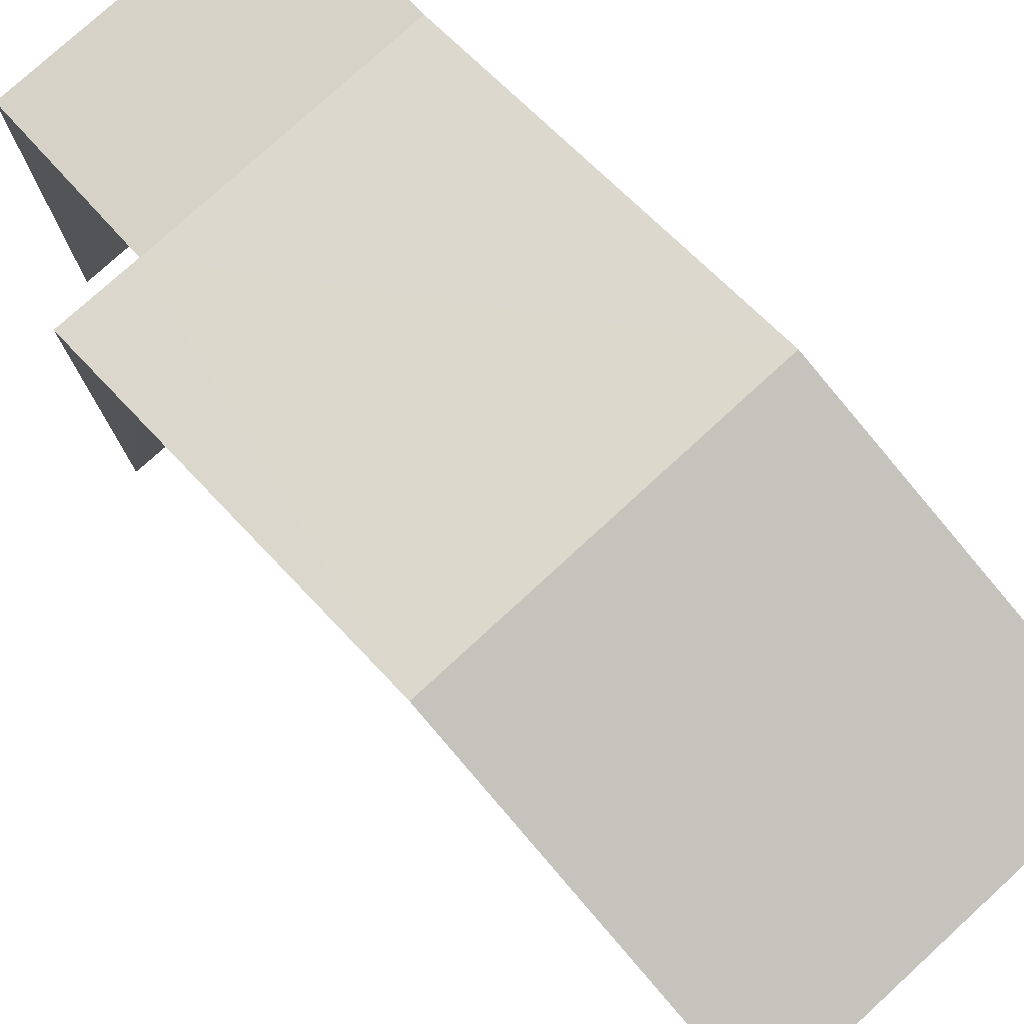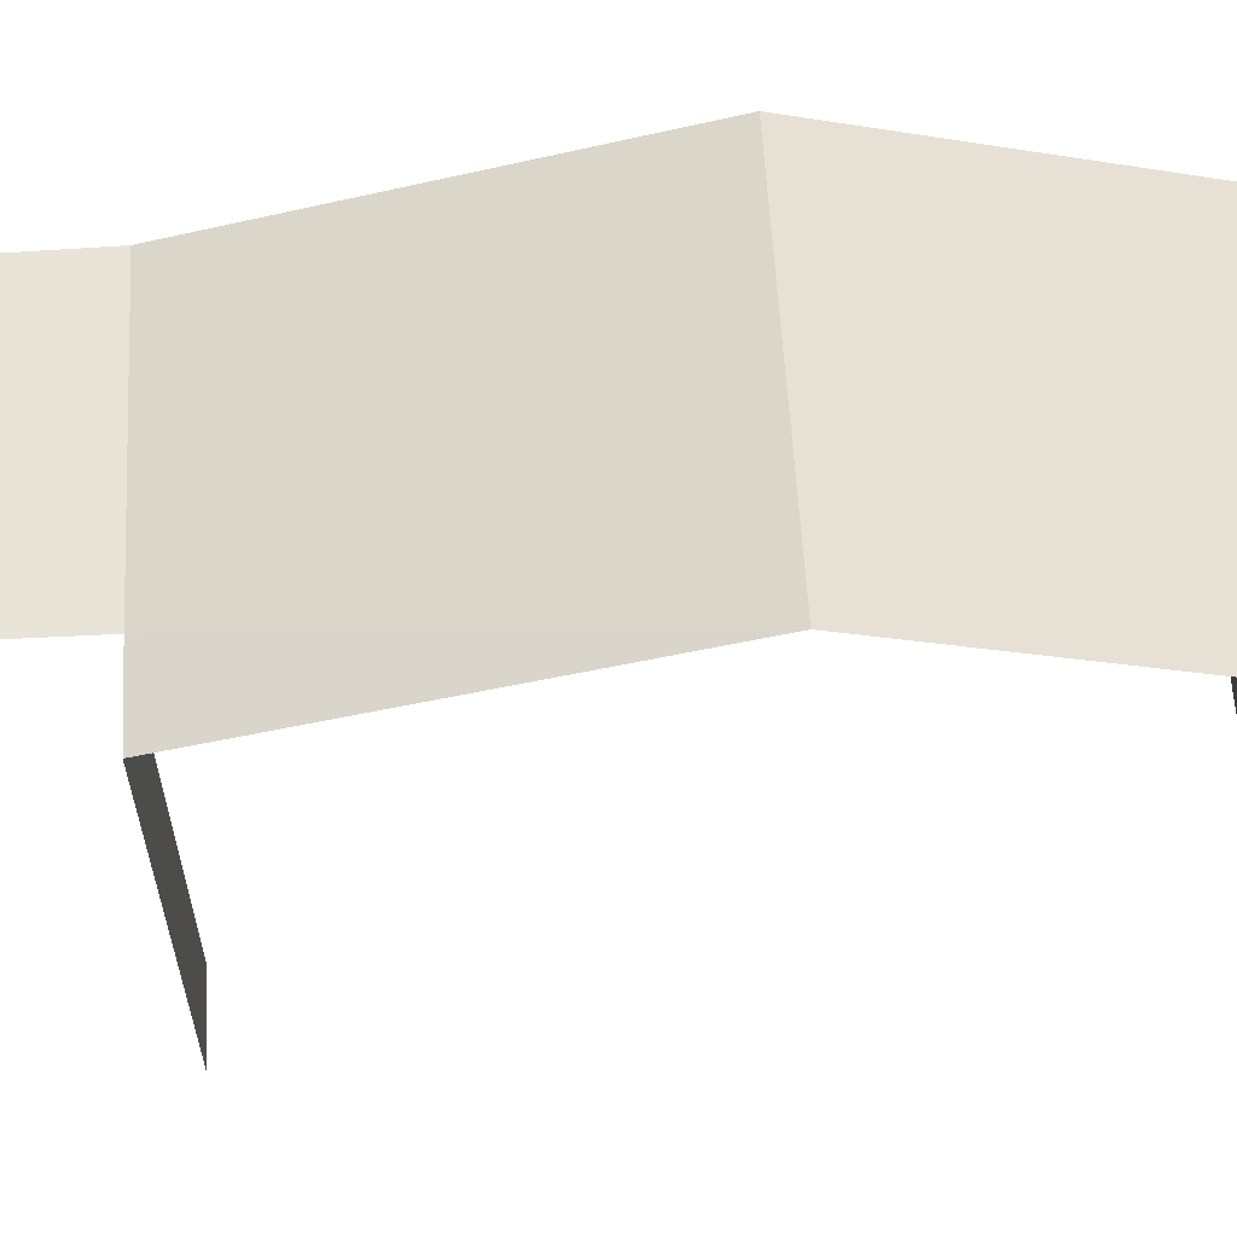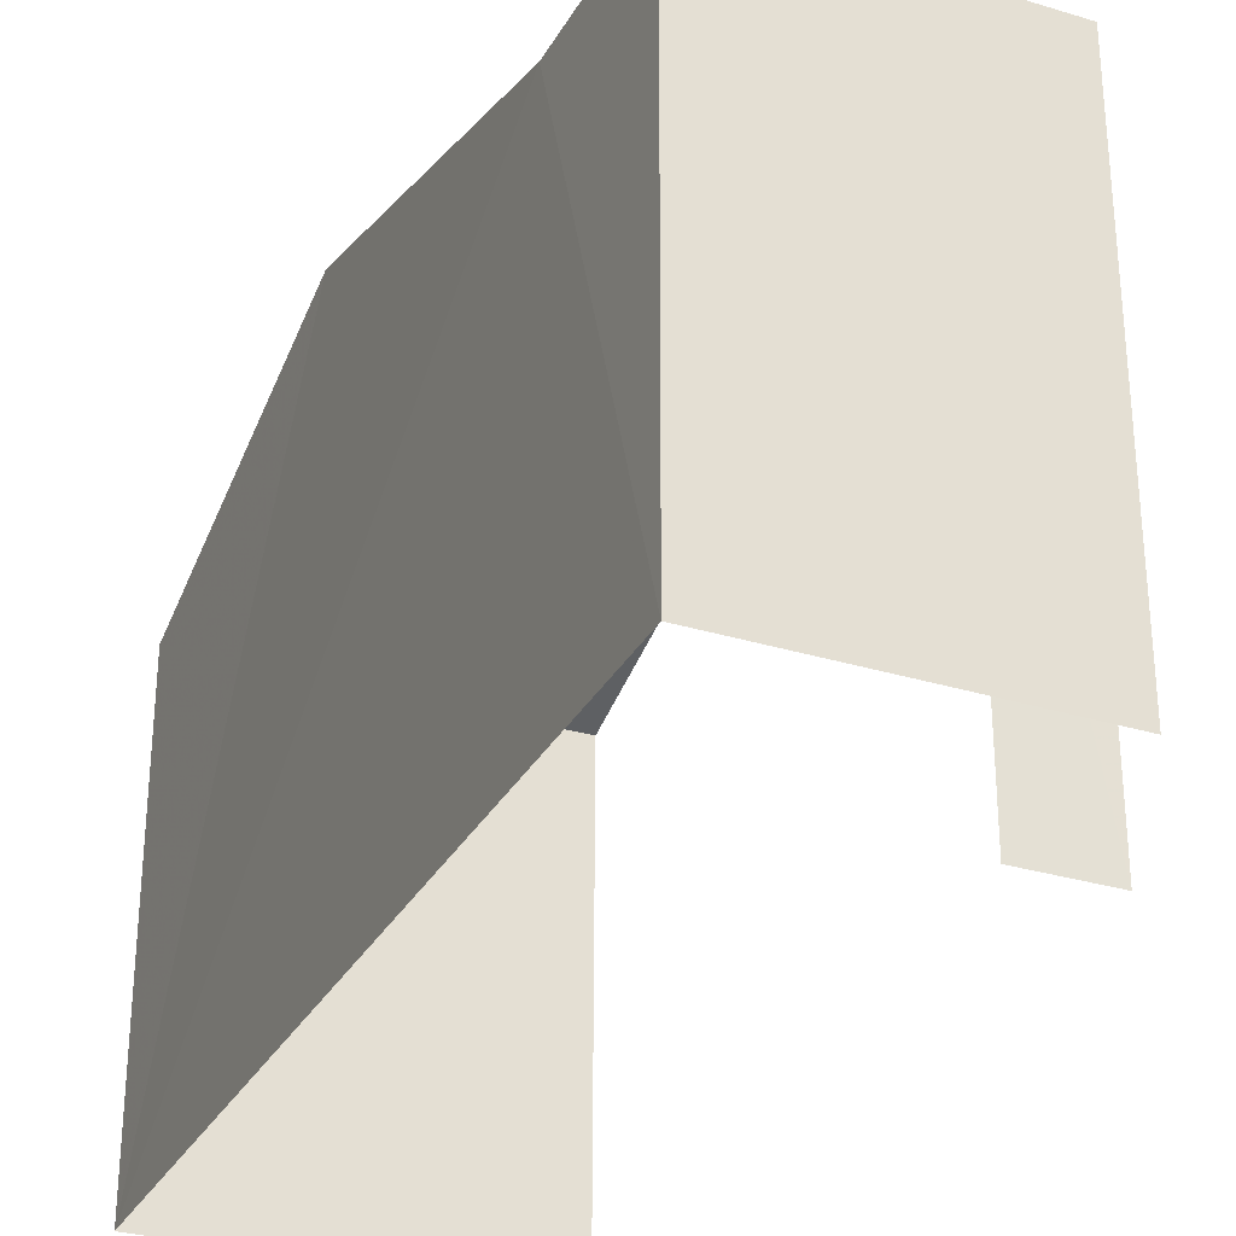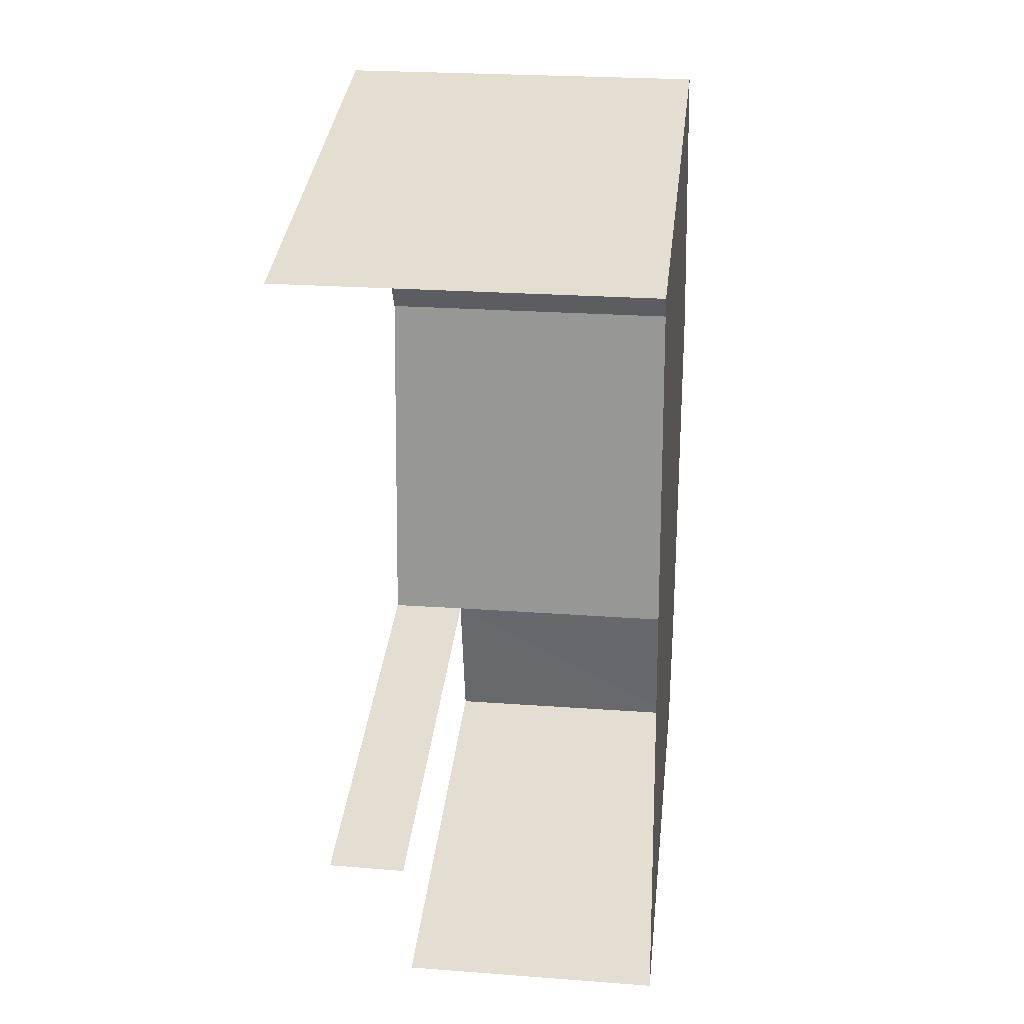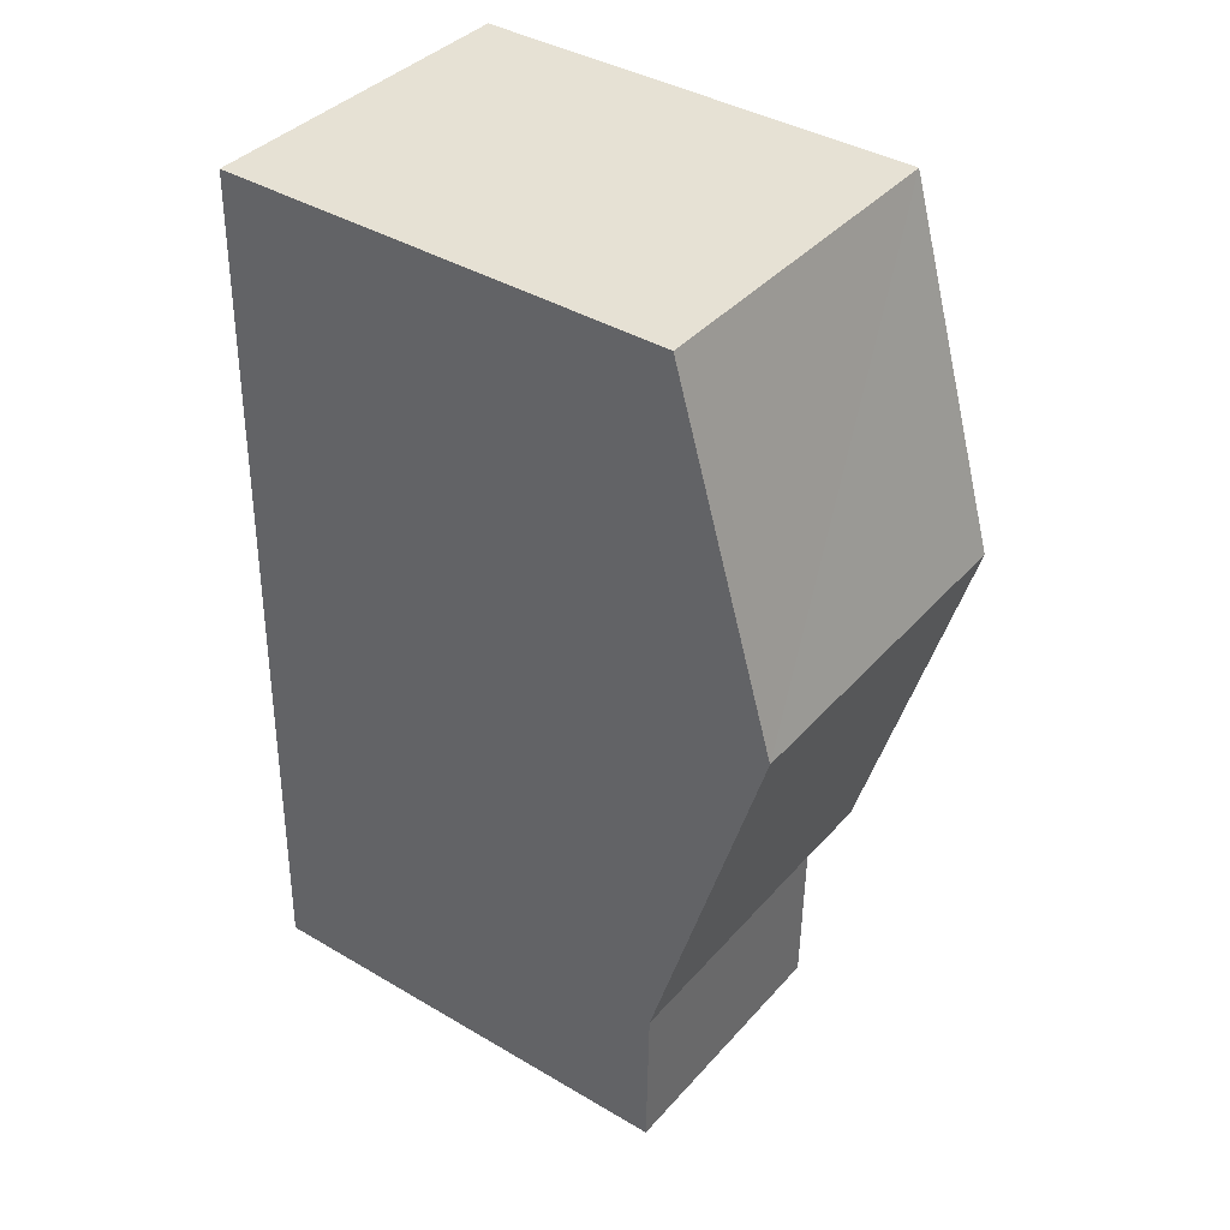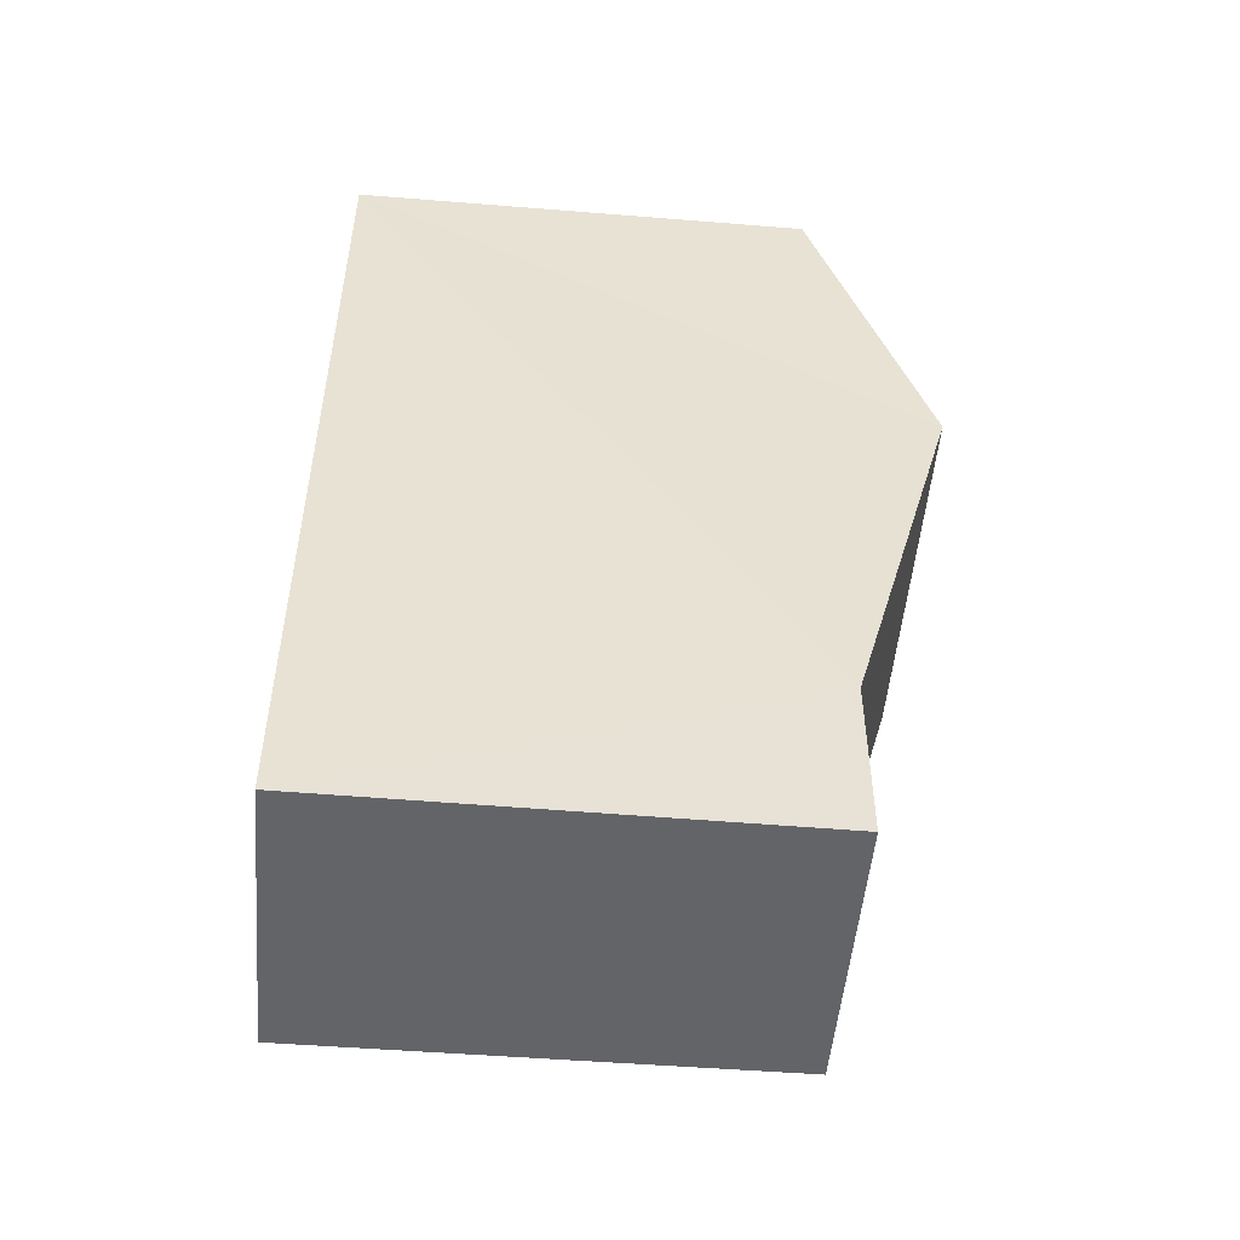
<metadata>
{"format":"obj","ext":"obj","renderer":"f3d","projection":"perspective","resolution":1024,"background":"white","views":[{"elev":77.9,"azim":136.3,"up":"+Z"},{"elev":59.9,"azim":85.5,"up":"+Z"},{"elev":-30.2,"azim":-25.2,"up":"+Z"},{"elev":36.6,"azim":-173.3,"up":"+Y"},{"elev":39.8,"azim":-53.8,"up":"+Y"},{"elev":-50.0,"azim":-95.0,"up":"+Y"}]}
</metadata>
<code>
v -3.738e+05 -1.033e+05 27.89
v -3.738e+05 -1.033e+05 27.89
v -3.738e+05 -1.033e+05 27.89
v -3.738e+05 -1.033e+05 27.89
v -3.738e+05 -1.033e+05 27.89
v -3.738e+05 -1.033e+05 27.89
v -3.738e+05 -1.033e+05 34.92
v -3.738e+05 -1.033e+05 34.92
v -3.738e+05 -1.033e+05 36.59
v -3.738e+05 -1.033e+05 36.59
v -3.738e+05 -1.033e+05 34.93
v -3.738e+05 -1.033e+05 34.93
v -3.738e+05 -1.033e+05 34.93
v -3.738e+05 -1.033e+05 34.93
v -3.738e+05 -1.033e+05 34.93
f 1 2 3
f 3 2 4
f 4 2 5
f 2 6 5
f 2 12 15
f 6 2 15
f 11 1 10
f 1 3 10
f 3 7 10
f 7 8 9
f 10 7 9
f 11 10 12
f 12 9 13
f 12 10 9
f 12 14 15
f 12 13 14
f 14 5 6
f 15 14 6
f 13 4 5
f 5 14 13
f 9 8 4
f 9 4 13
f 8 3 4
f 8 7 3
f 12 1 11
f 12 2 1

</code>
